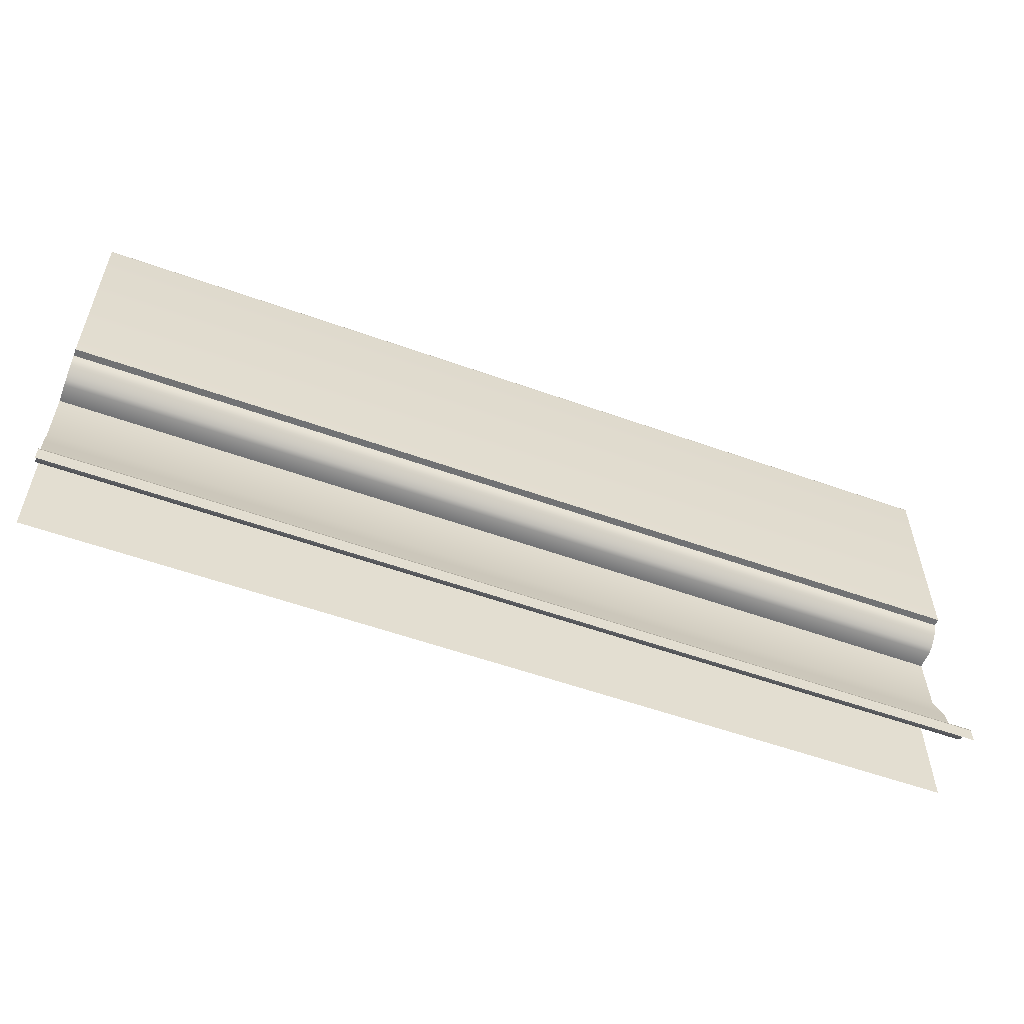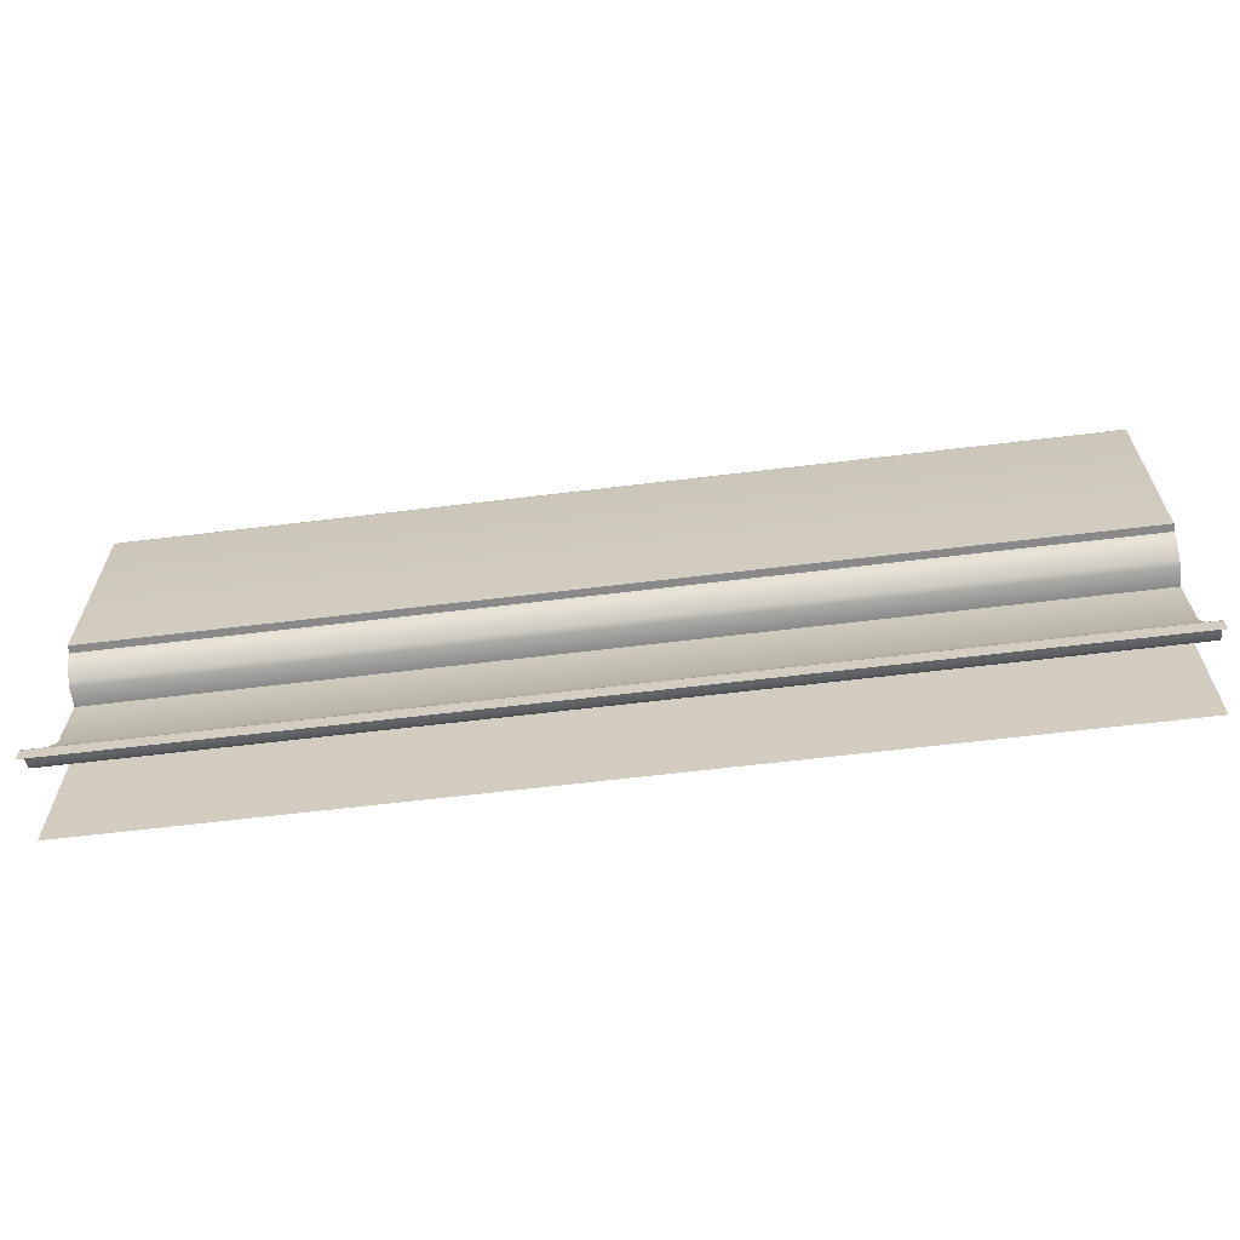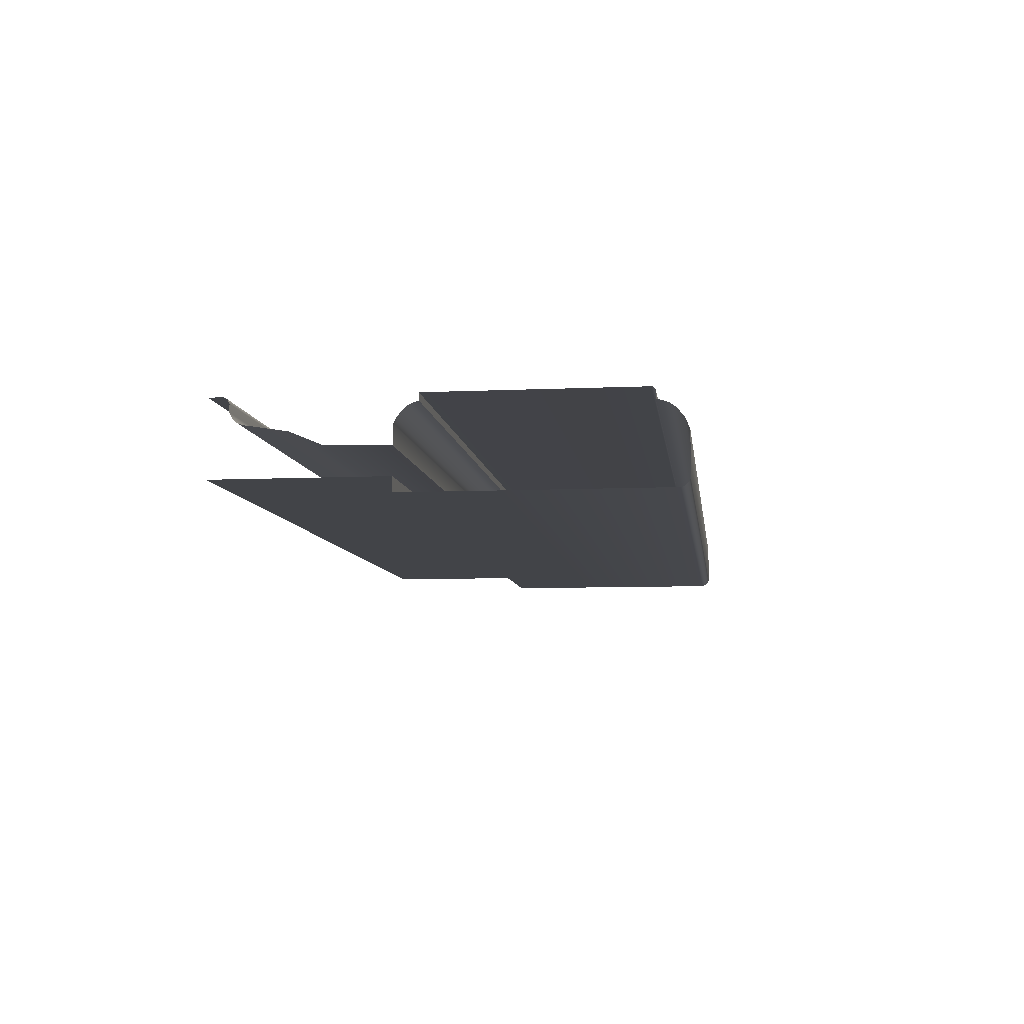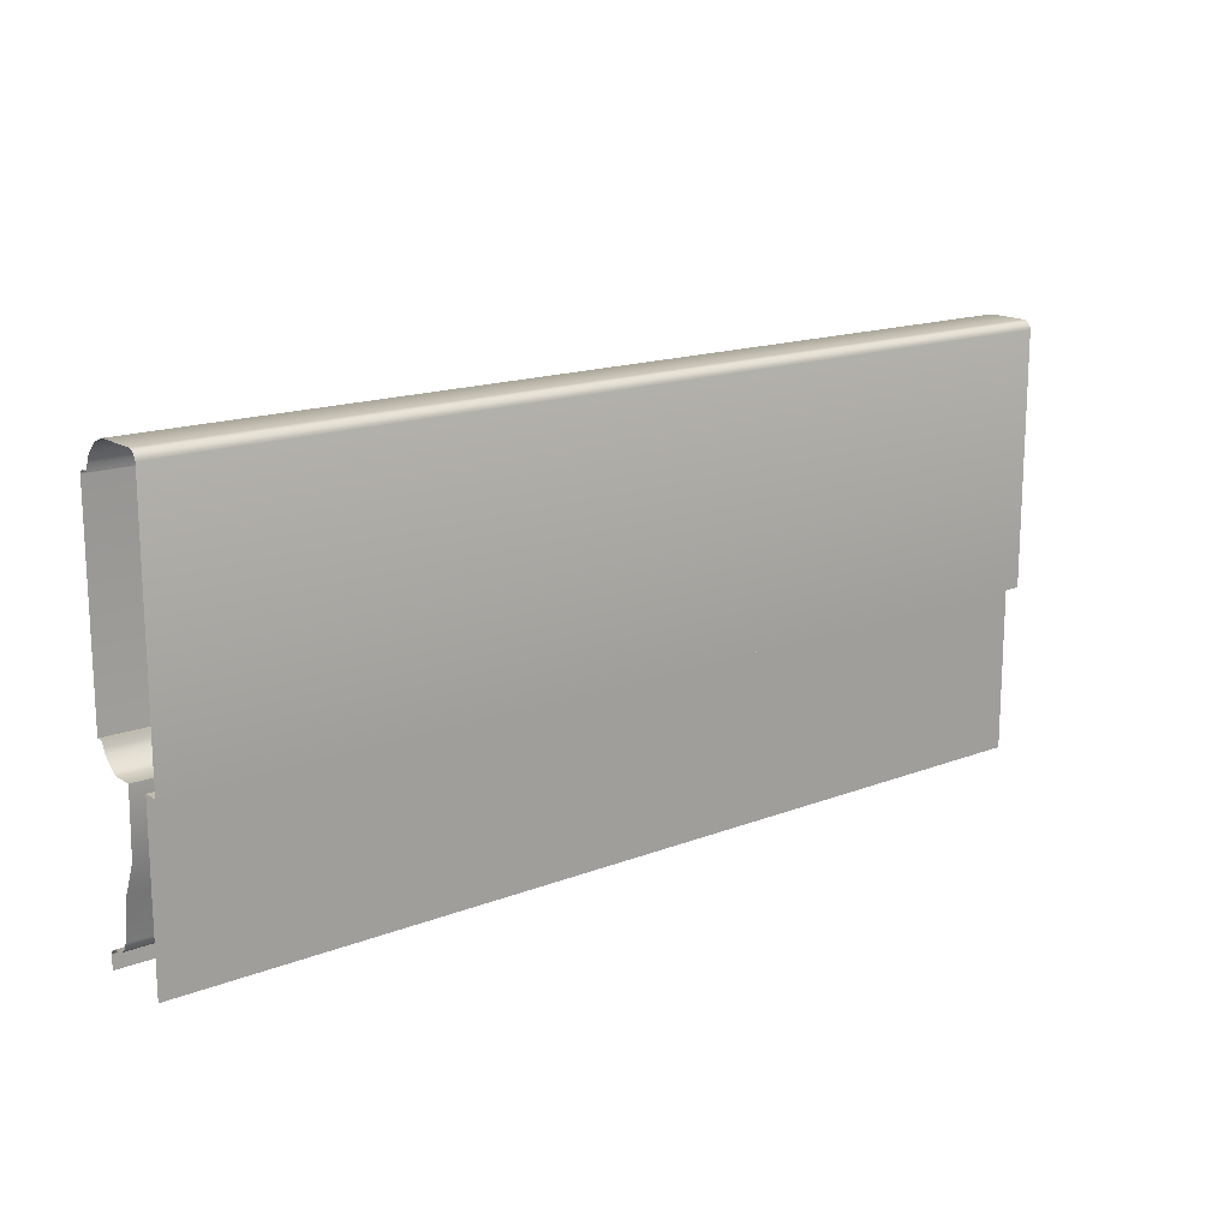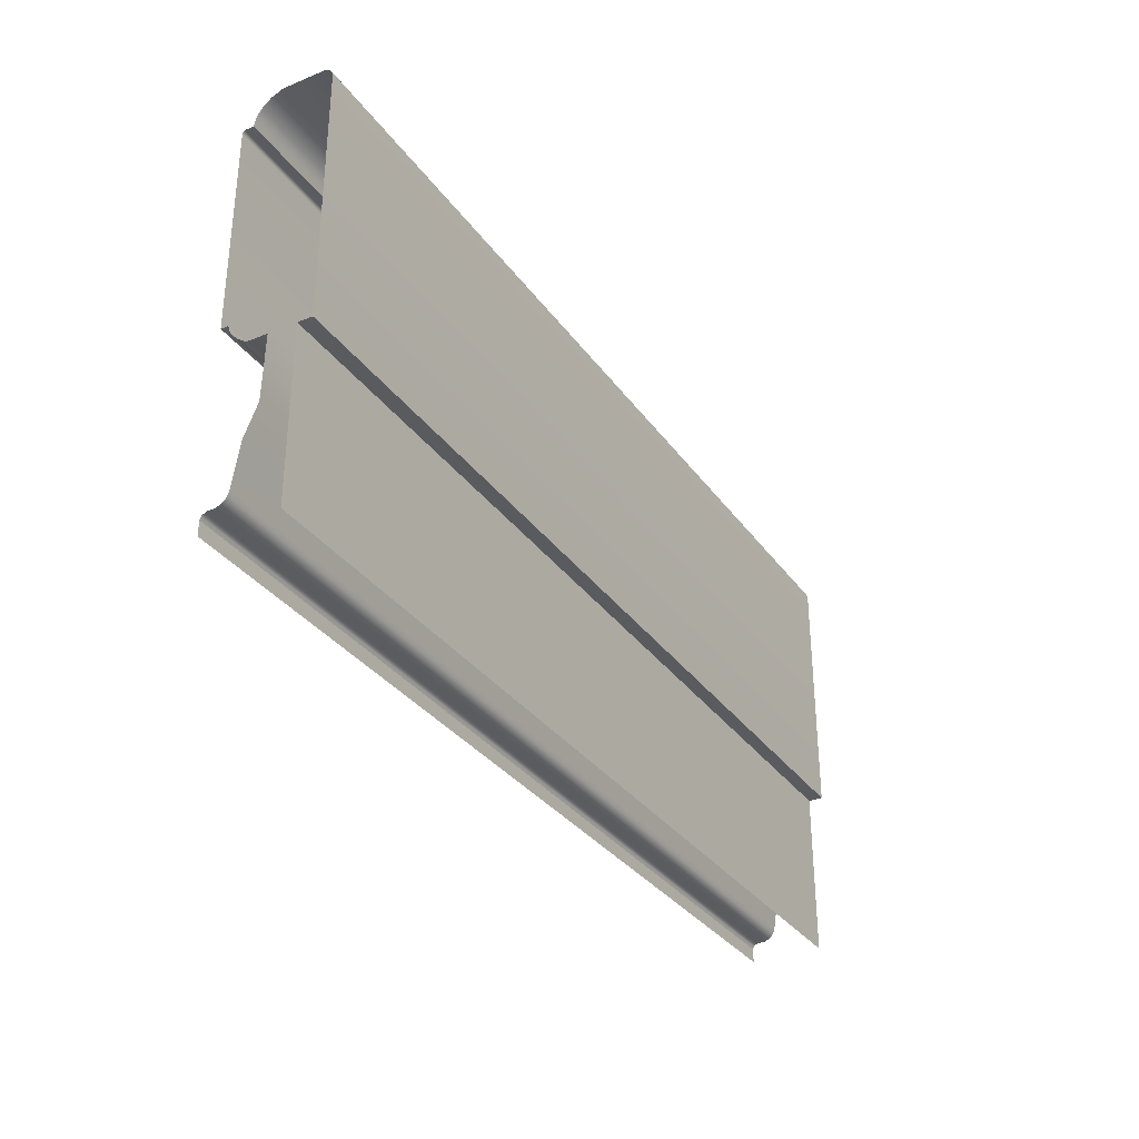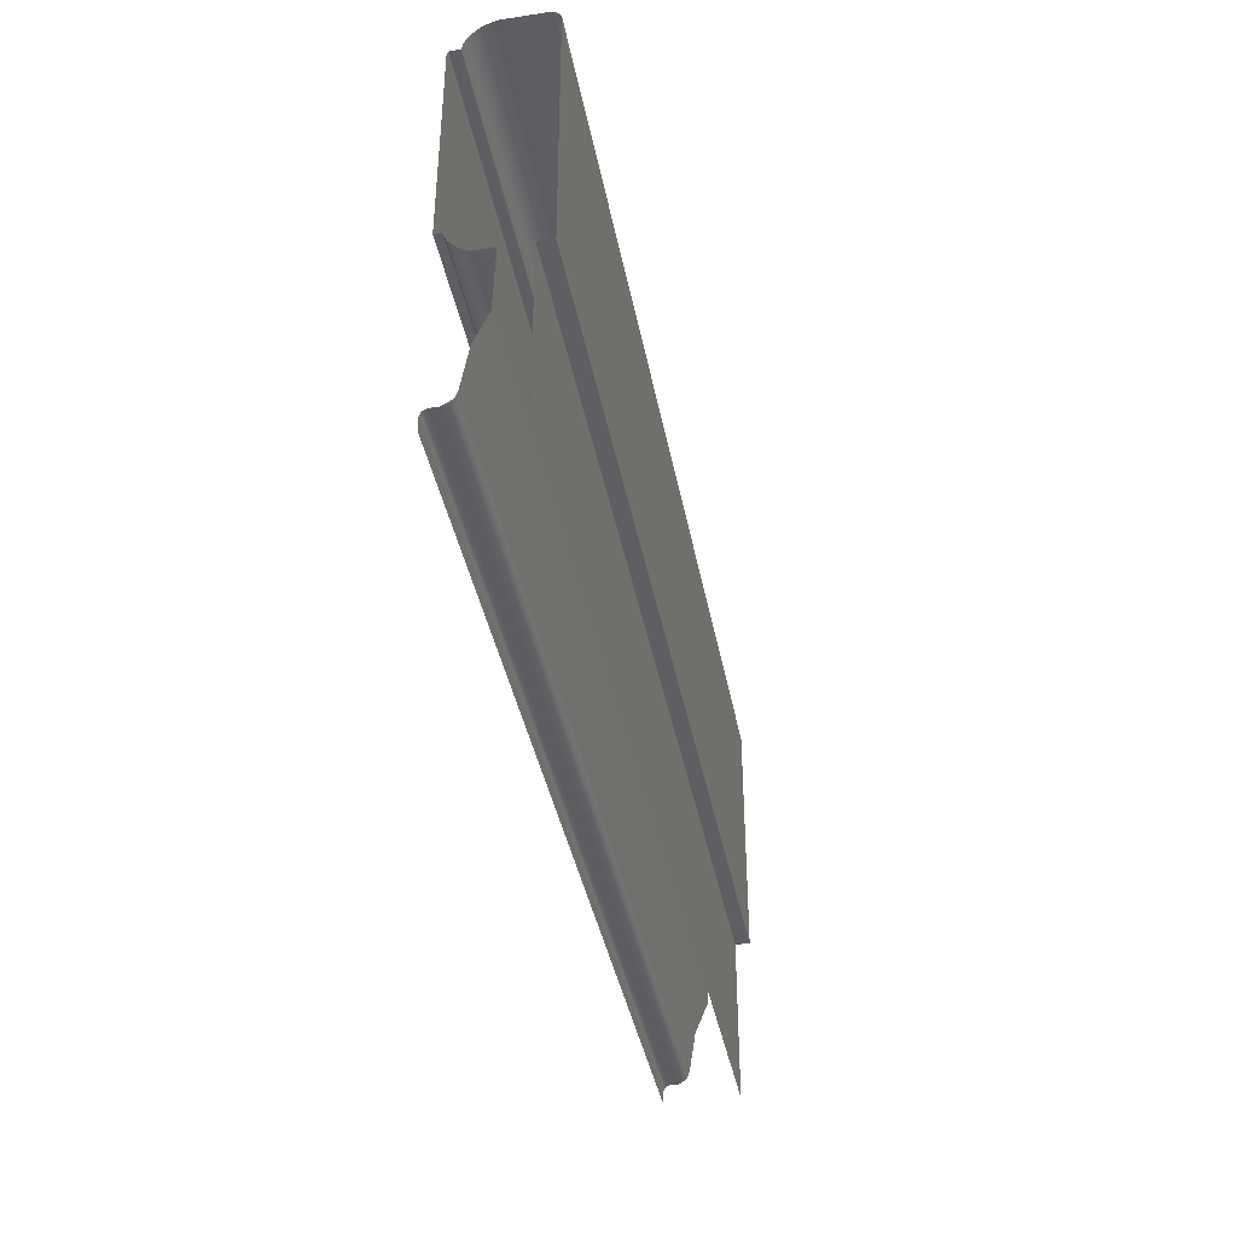
<metadata>
{"format":"obj","ext":"obj","renderer":"f3d","projection":"perspective","resolution":1024,"background":"white","views":[{"elev":-55.4,"azim":-20.7,"up":"+Y"},{"elev":-63.2,"azim":7.0,"up":"+Y"},{"elev":-7.7,"azim":97.3,"up":"+Z"},{"elev":16.1,"azim":141.3,"up":"+Y"},{"elev":-32.4,"azim":119.7,"up":"+Y"},{"elev":-39.6,"azim":100.7,"up":"+Y"}]}
</metadata>
<code>
o RB_11_TC1/RB_11_TC/mesh31/mesh31-geometry#mesh31-geometry
v 0.6354 0.2379 0.3334
v 0.2228 0.2346 0.3302
v 0.6354 0.2346 0.3302
v 0.2228 0.2379 0.3334
v 0.6354 0.2332 0.3282
v 0.6354 0.24 0.3345
v 0.2228 0.2332 0.3282
v 0.2228 0.24 0.3345
v 0.6354 0.2321 0.326
v 0.6354 0.2423 0.3351
v 0.2228 0.2321 0.326
v 0.2228 0.2423 0.3351
v 0.6354 0.2321 0.3176
v 0.2228 0.2423 0.3384
v 0.2228 0.2321 0.3176
v 0.6354 0.2423 0.3384
v 0.2228 0.2041 0.3184
v 0.2228 0.3327 0.3384
v 0.6354 0.2041 0.3184
v 0.6354 0.3327 0.3384
v 0.6354 0.1904 0.3241
v 0.6354 0.3334 0.3383
v 0.2228 0.1904 0.3241
v 0.2228 0.3334 0.3383
v 0.2228 0.1718 0.3271
v 0.6354 0.3337 0.3382
v 0.6354 0.1718 0.3271
v 0.2228 0.3337 0.3382
v 0.2228 0.1696 0.3278
v 0.2228 0.3341 0.3378
v 0.6354 0.1696 0.3278
v 0.6354 0.3341 0.3378
v 0.2228 0.1687 0.3285
v 0.2228 0.3342 0.3375
v 0.6354 0.1687 0.3285
v 0.6354 0.3342 0.3375
v 0.6354 0.1679 0.3292
v 0.2228 0.3345 0.337
v 0.2228 0.1679 0.3292
v 0.6354 0.3345 0.337
v 0.6354 0.1672 0.3302
v 0.2228 0.3344 0.3334
v 0.2228 0.1672 0.3302
v 0.6354 0.3344 0.3334
v 0.6354 0.1663 0.3323
v 0.6354 0.3372 0.3329
v 0.2228 0.1663 0.3323
v 0.2228 0.3372 0.3329
v 0.6354 0.1663 0.3358
v 0.2228 0.3396 0.3319
v 0.2228 0.1663 0.3358
v 0.6354 0.3396 0.3319
v 0.6354 0.1655 0.3375
v 0.2228 0.3419 0.3304
v 0.2228 0.1655 0.3375
v 0.6354 0.3419 0.3304
v 0.2228 0.1649 0.3379
v 0.2228 0.3454 0.3264
v 0.6354 0.1649 0.3379
v 0.6354 0.3454 0.3264
v 0.2228 0.1638 0.3384
v 0.2228 0.3474 0.3213
v 0.6354 0.1638 0.3384
v 0.6354 0.3474 0.3213
v 0.2228 0.1575 0.3384
v 0.2228 0.3474 0.303
v 0.6354 0.1575 0.3384
v 0.6354 0.3474 0.303
v 0.2228 0.3472 0.302
v 0.6354 0.3472 0.302
v 0.2228 0.3468 0.3012
v 0.6354 0.3468 0.3012
v 0.2228 0.3454 0.2999
v 0.6354 0.3454 0.2999
v 0.2228 0.3446 0.2994
v 0.6354 0.3446 0.2994
v 0.6354 0.3436 0.2991
v 0.2228 0.3436 0.2991
v 0.6354 0.2321 0.2991
v 0.2228 0.2321 0.2991
v 0.2228 0.2321 0.3055
v 0.6354 0.2321 0.3055
v 0.6354 0.1575 0.3055
v 0.2228 0.1575 0.3055
f 1 2 3
f 2 1 4
f 2 5 3
f 6 4 1
f 5 2 7
f 4 6 8
f 7 9 5
f 10 8 6
f 9 7 11
f 8 10 12
f 11 13 9
f 10 14 12
f 13 11 15
f 14 10 16
f 17 13 15
f 16 18 14
f 13 17 19
f 18 16 20
f 17 21 19
f 22 18 20
f 21 17 23
f 18 22 24
f 25 21 23
f 26 24 22
f 21 25 27
f 24 26 28
f 29 27 25
f 26 30 28
f 27 29 31
f 30 26 32
f 33 31 29
f 32 34 30
f 31 33 35
f 34 32 36
f 33 37 35
f 36 38 34
f 37 33 39
f 38 36 40
f 39 41 37
f 40 42 38
f 41 39 43
f 42 40 44
f 43 45 41
f 46 42 44
f 45 43 47
f 42 46 48
f 47 49 45
f 46 50 48
f 49 47 51
f 50 46 52
f 51 53 49
f 52 54 50
f 53 51 55
f 54 52 56
f 57 53 55
f 56 58 54
f 53 57 59
f 58 56 60
f 61 59 57
f 60 62 58
f 59 61 63
f 62 60 64
f 65 63 61
f 64 66 62
f 63 65 67
f 66 64 68
f 68 69 66
f 69 68 70
f 70 71 69
f 71 70 72
f 72 73 71
f 73 72 74
f 74 75 73
f 75 74 76
f 77 75 76
f 75 77 78
f 79 78 77
f 78 79 80
f 79 81 80
f 81 79 82
f 83 81 82
f 81 83 84
f 3 2 1
f 4 1 2
f 3 5 2
f 1 4 6
f 7 2 5
f 8 6 4
f 5 9 7
f 6 8 10
f 11 7 9
f 12 10 8
f 9 13 11
f 12 14 10
f 15 11 13
f 16 10 14
f 15 13 17
f 14 18 16
f 19 17 13
f 20 16 18
f 19 21 17
f 20 18 22
f 23 17 21
f 24 22 18
f 23 21 25
f 22 24 26
f 27 25 21
f 28 26 24
f 25 27 29
f 28 30 26
f 31 29 27
f 32 26 30
f 29 31 33
f 30 34 32
f 35 33 31
f 36 32 34
f 35 37 33
f 34 38 36
f 39 33 37
f 40 36 38
f 37 41 39
f 38 42 40
f 43 39 41
f 44 40 42
f 41 45 43
f 44 42 46
f 47 43 45
f 48 46 42
f 45 49 47
f 48 50 46
f 51 47 49
f 52 46 50
f 49 53 51
f 50 54 52
f 55 51 53
f 56 52 54
f 55 53 57
f 54 58 56
f 59 57 53
f 60 56 58
f 57 59 61
f 58 62 60
f 63 61 59
f 64 60 62
f 61 63 65
f 62 66 64
f 67 65 63
f 68 64 66
f 66 69 68
f 70 68 69
f 69 71 70
f 72 70 71
f 71 73 72
f 74 72 73
f 73 75 74
f 76 74 75
f 76 75 77
f 78 77 75
f 77 78 79
f 80 79 78
f 80 81 79
f 82 79 81
f 82 81 83
f 84 83 81

</code>
